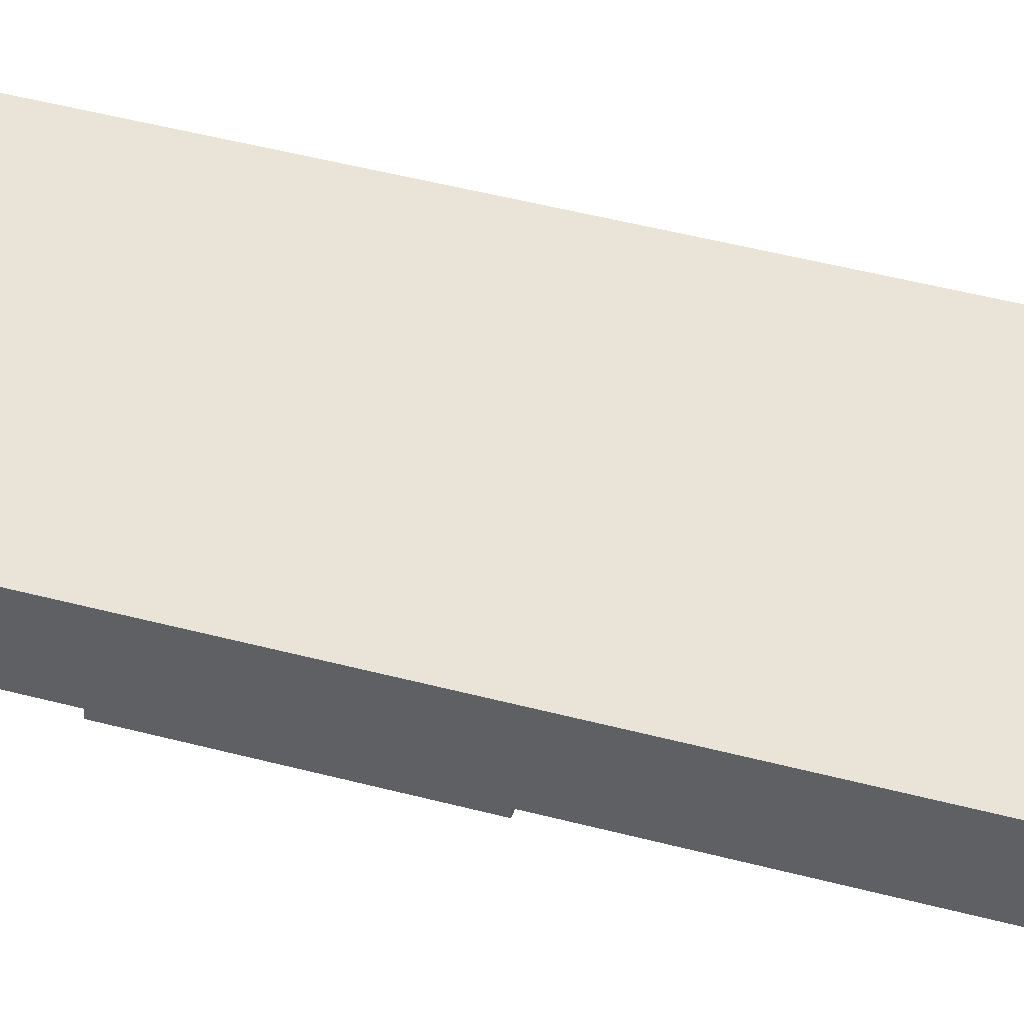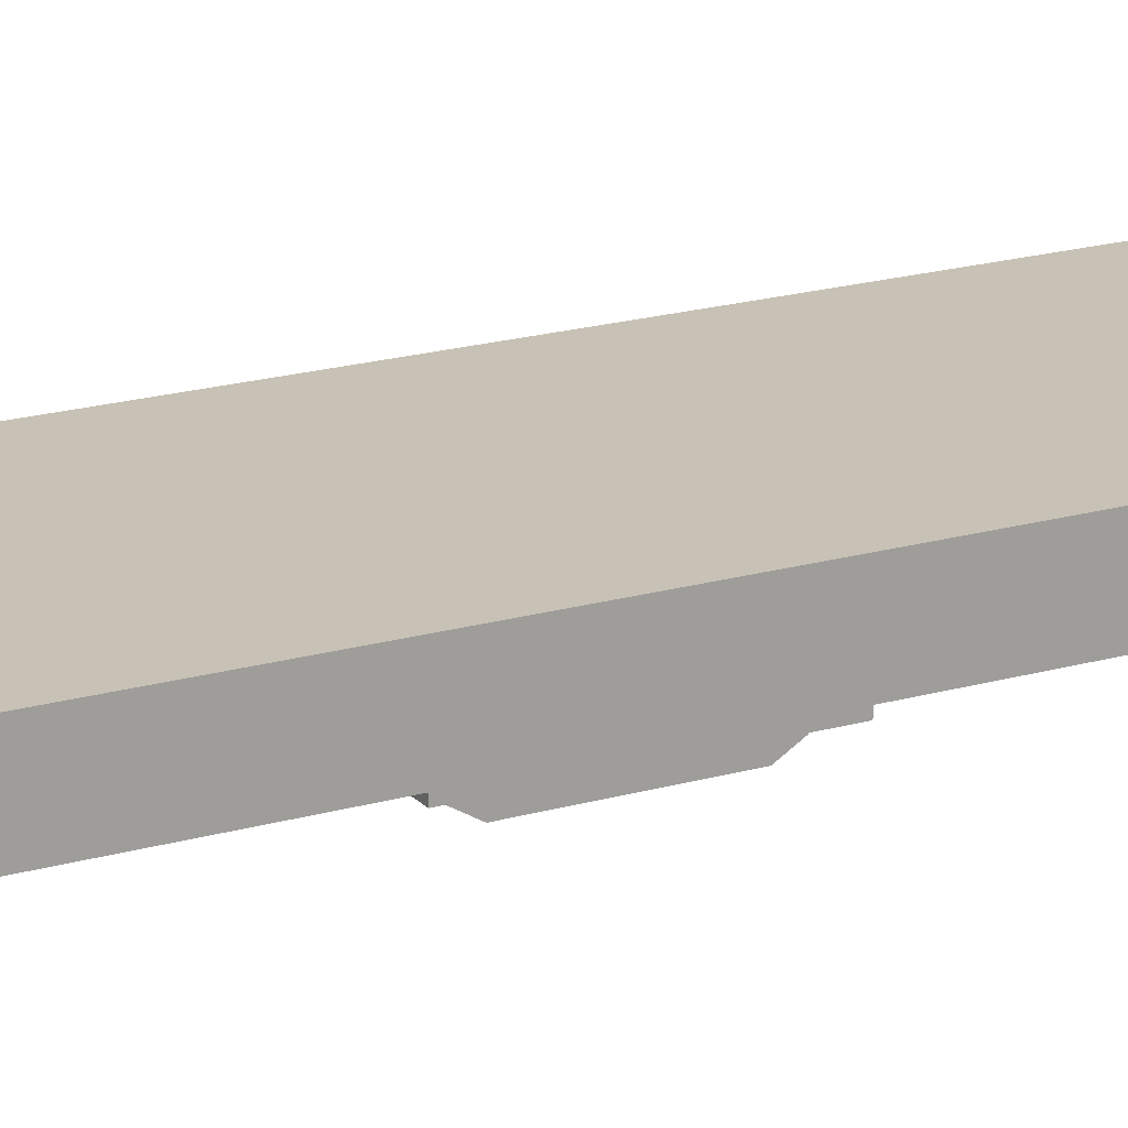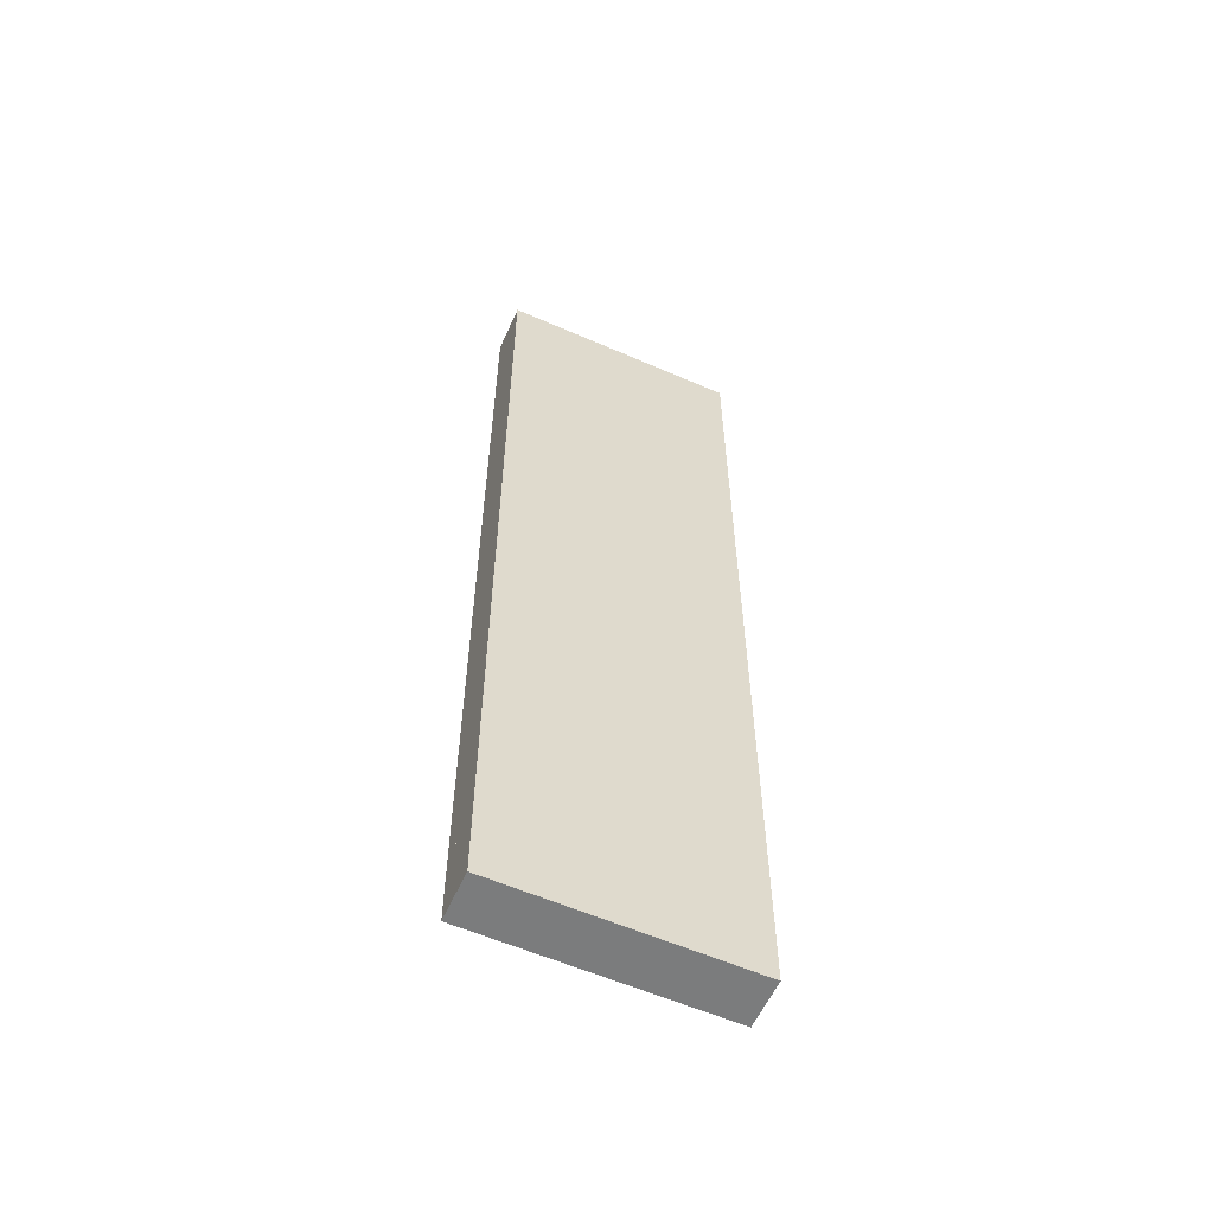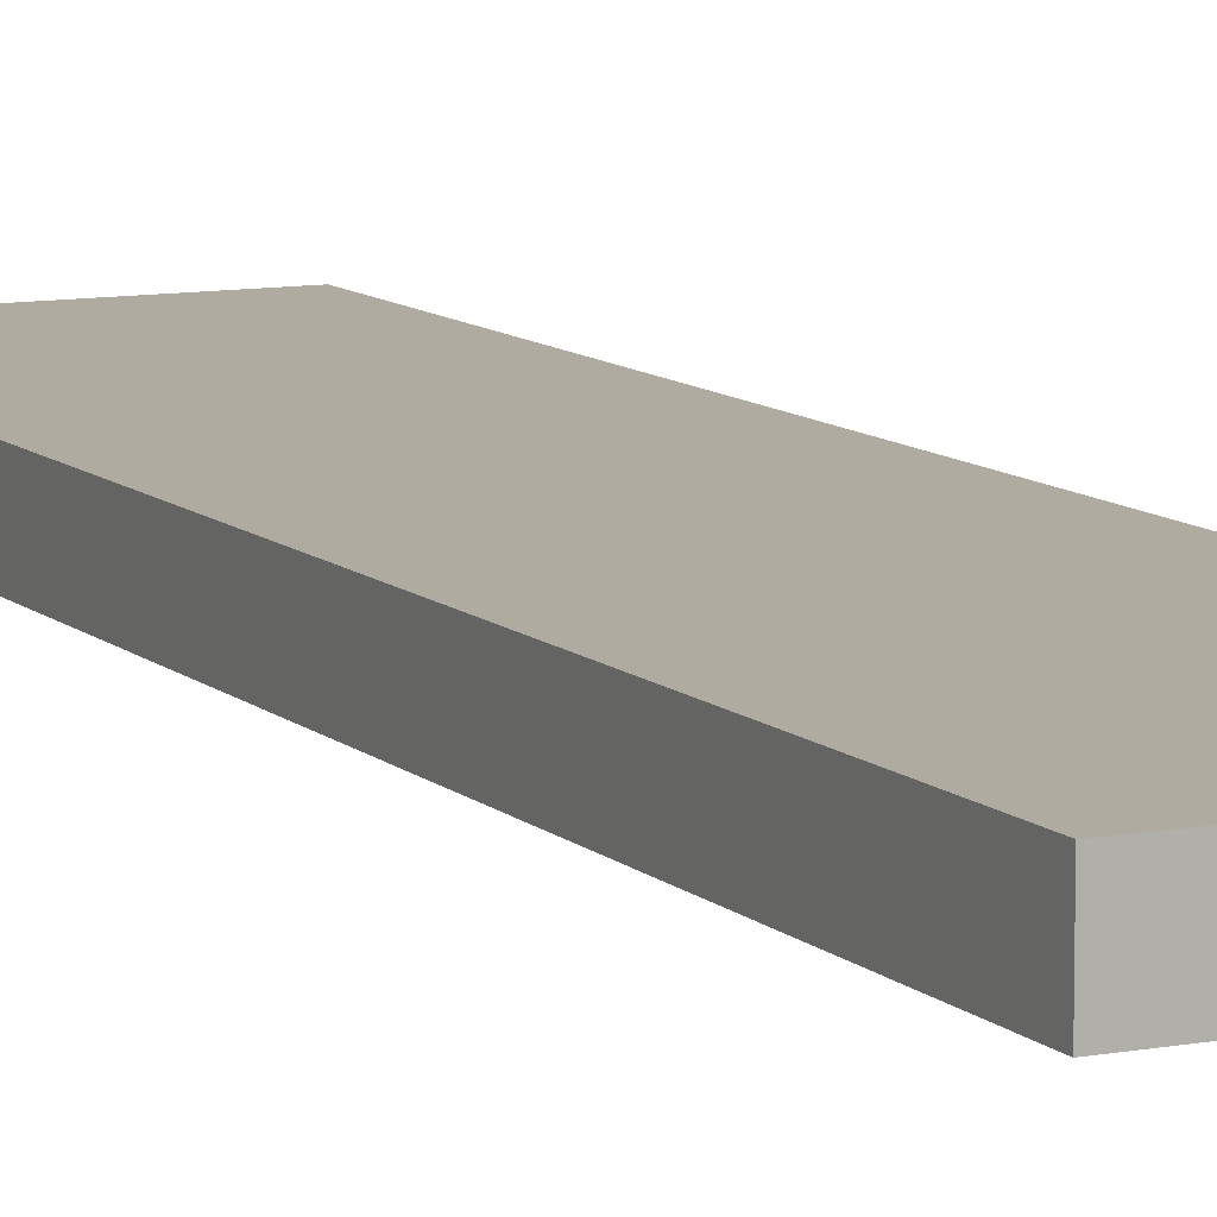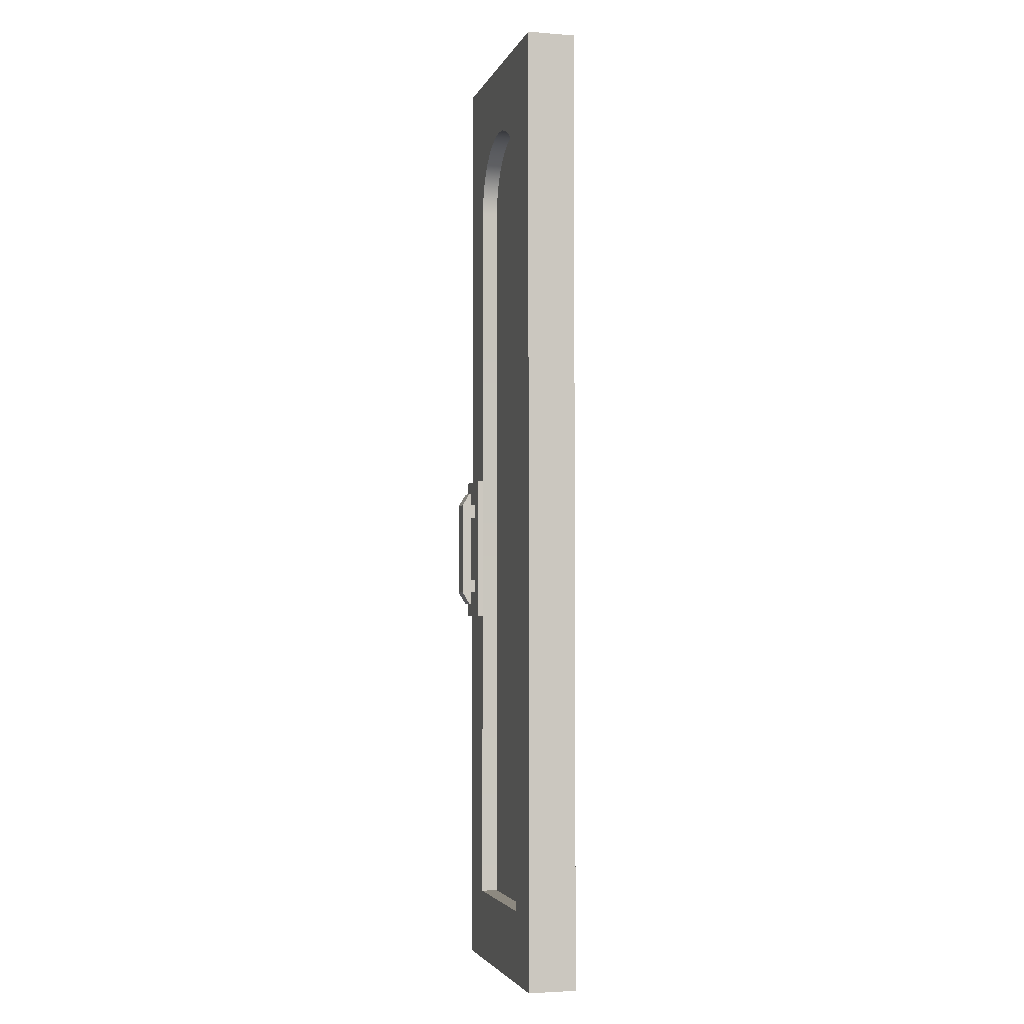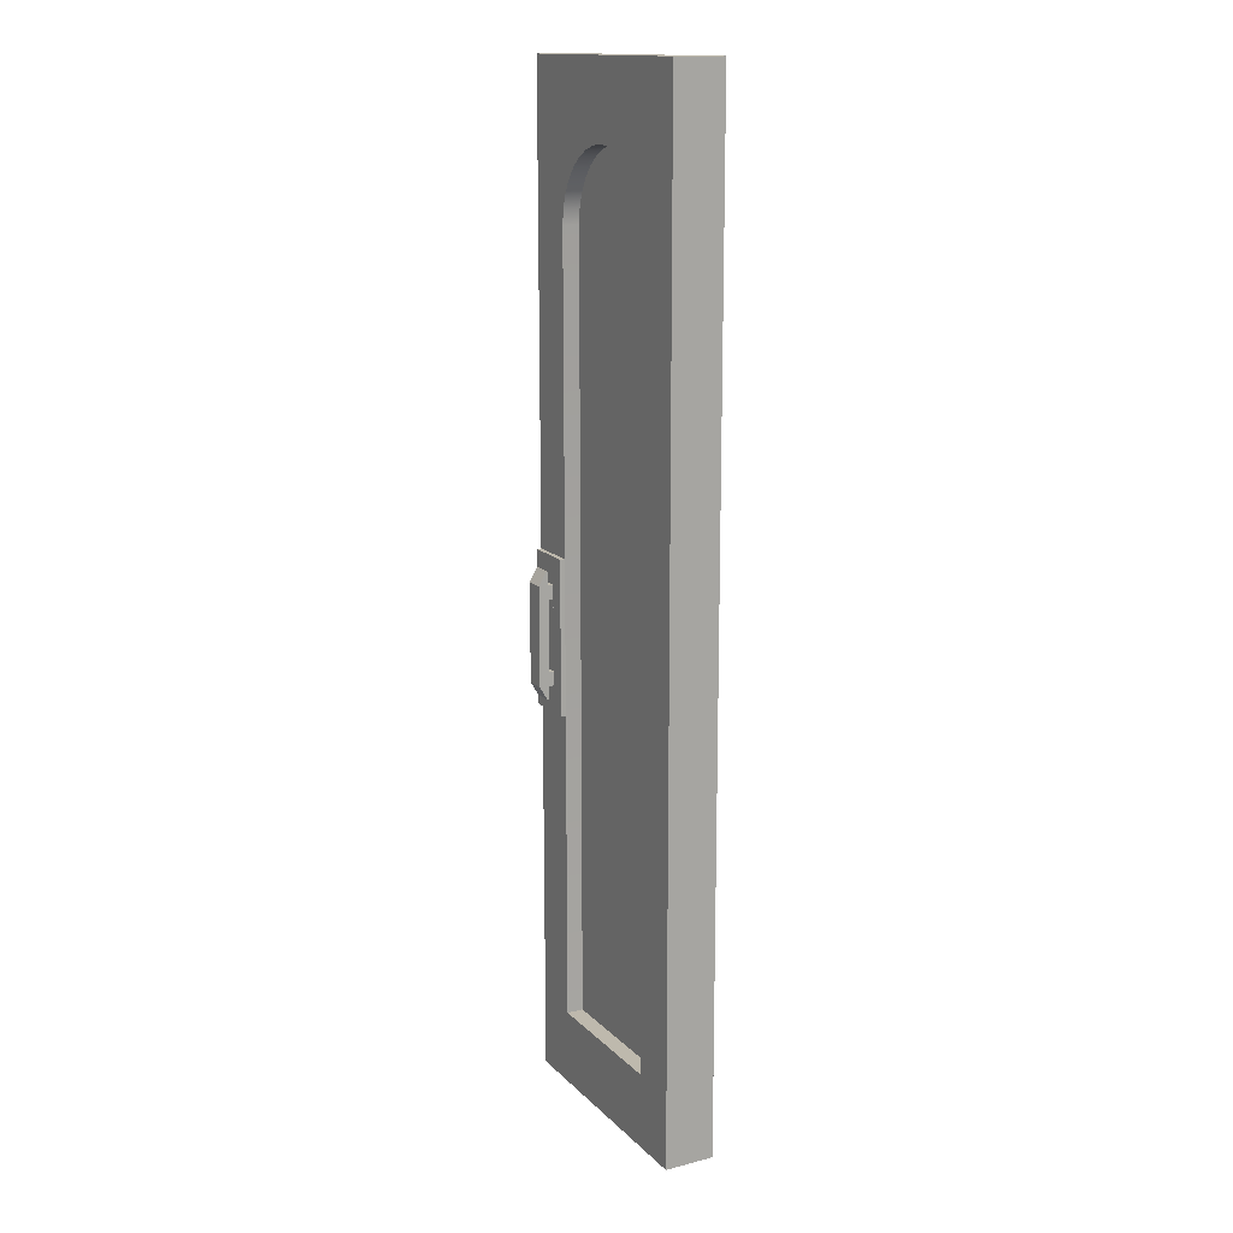
<metadata>
{"format":"obj","ext":"obj","renderer":"f3d","projection":"perspective","resolution":1024,"background":"white","views":[{"elev":42.9,"azim":107.9,"up":"+Z"},{"elev":19.0,"azim":61.1,"up":"+Z"},{"elev":-58.7,"azim":-24.2,"up":"+Y"},{"elev":9.8,"azim":-25.7,"up":"+Z"},{"elev":-3.4,"azim":-104.7,"up":"+Y"},{"elev":15.1,"azim":-118.2,"up":"+Y"}]}
</metadata>
<code>
v -0.375 1.25 -0.25
v -0.3 -0.1375 -0.25
v 0 1.25 -0.25
v -0.075 -0.1375 -0.25
v -0.375 -0.25 -0.25
v 0 -0.25 -0.25
v -0.1875 1.137 -0.25
v -0.2094 1.135 -0.25
v -0.2306 1.129 -0.25
v -0.25 1.119 -0.25
v -0.2671 1.105 -0.25
v -0.281 1.088 -0.25
v -0.2914 1.068 -0.25
v -0.2978 1.047 -0.25
v -0.3 1.025 -0.25
v -0.075 1.025 -0.25
v -0.07716 1.047 -0.25
v -0.08356 1.068 -0.25
v -0.09396 1.088 -0.25
v -0.108 1.105 -0.25
v -0.125 1.119 -0.25
v -0.1444 1.129 -0.25
v -0.1656 1.135 -0.25
v -0.375 1.025 -0.25
v -0.375 -0.1375 -0.25
v -0.375 -0.25 -0.275
v 0 -0.25 -0.275
v -0.375 -0.1375 -0.275
v 0 1.25 -0.275
v 0 1.025 -0.275
v -0.3 -0.1375 -0.275
v -0.075 -0.1375 -0.275
v -0.375 1.25 -0.275
v -0.3 1.137 -0.275
v -0.075 1.137 -0.275
v -0.2094 1.135 -0.275
v -0.1875 1.137 -0.275
v -0.2306 1.129 -0.275
v -0.25 1.119 -0.275
v -0.2671 1.105 -0.275
v -0.281 1.088 -0.275
v -0.2914 1.068 -0.275
v -0.2978 1.047 -0.275
v -0.3 1.025 -0.275
v -0.07716 1.047 -0.275
v -0.075 1.025 -0.275
v -0.08356 1.068 -0.275
v -0.09396 1.088 -0.275
v -0.108 1.105 -0.275
v -0.125 1.119 -0.275
v -0.1444 1.129 -0.275
v -0.1656 1.135 -0.275
v 0 -0.1375 -0.275
v -0.375 1.025 -0.275
v -0.0375 1.025 -0.275
v -0.0375 -0.1375 -0.275
v 0 0.56 -0.275
v -0.075 0.56 -0.275
v -0.0375 0.56 -0.275
v 0 0.3275 -0.275
v -0.075 0.3275 -0.275
v -0.0375 0.3275 -0.275
v -0.0525 0.4973 -0.29
v -0.0525 0.5188 -0.29
v -0.0225 0.3688 -0.29
v -0.0525 0.3688 -0.29
v -0.0225 0.5188 -0.29
v -0.0225 0.4973 -0.29
v -0.0525 0.3902 -0.29
v -0.0225 0.3902 -0.29
v -0.0525 0.4973 -0.305
v -0.0525 0.5188 -0.305
v -0.0225 0.3688 -0.305
v -0.0525 0.3688 -0.305
v -0.0225 0.5188 -0.305
v -0.0225 0.4973 -0.305
v -0.0525 0.3902 -0.305
v -0.0225 0.3902 -0.305
v -0.0525 0.5389 -0.2929
v -0.0525 0.5381 -0.29
v -0.0225 0.5381 -0.29
v -0.0225 0.5389 -0.2929
v -0.0225 0.3486 -0.2929
v -0.0225 0.3494 -0.29
v -0.0525 0.3494 -0.29
v -0.0525 0.3486 -0.2929
v 0 0.3275 -0.2825
v 0 0.56 -0.2825
v -0.075 0.56 -0.2825
v -0.075 0.3275 -0.2825
v -0.0225 0.3688 -0.2825
v -0.0525 0.3688 -0.2825
v -0.0525 0.5188 -0.2825
v -0.0225 0.5188 -0.2825
v -0.0525 0.4973 -0.2825
v -0.0525 0.3902 -0.2825
v -0.0225 0.4973 -0.2825
v -0.0225 0.3902 -0.2825
v -0.375 1.25 -0.2
v 0 1.25 -0.2
v -0.375 -0.25 -0.2
v 0 -0.25 -0.2
v -0.3 -0.1375 -0.25
v -0.3 -0.1375 -0.25
v -0.075 -0.1375 -0.25
v -0.075 -0.1375 -0.25
v -0.2094 1.135 -0.25
v -0.1875 1.137 -0.25
v -0.2306 1.129 -0.25
v -0.25 1.119 -0.25
v -0.2671 1.105 -0.25
v -0.281 1.088 -0.25
v -0.2914 1.068 -0.25
v -0.2978 1.047 -0.25
v -0.3 1.025 -0.25
v -0.07716 1.047 -0.25
v -0.075 1.025 -0.25
v -0.08356 1.068 -0.25
v -0.09396 1.088 -0.25
v -0.108 1.105 -0.25
v -0.125 1.119 -0.25
v -0.1444 1.129 -0.25
v -0.1656 1.135 -0.25
v 0 -0.25 -0.25
v 0 -0.25 -0.275
v 0 -0.25 -0.275
v 0 1.25 -0.25
v 0 1.25 -0.275
v 0 1.25 -0.275
v -0.375 -0.25 -0.275
v -0.375 -0.25 -0.275
v -0.375 -0.25 -0.25
v -0.375 -0.25 -0.25
v -0.375 1.25 -0.25
v -0.375 1.25 -0.25
v -0.375 1.25 -0.275
v -0.375 1.25 -0.275
v -0.075 -0.1375 -0.275
v -0.075 -0.1375 -0.275
v -0.3 -0.1375 -0.275
v -0.3 -0.1375 -0.275
v -0.375 -0.1375 -0.275
v -0.2094 1.135 -0.275
v -0.1875 1.137 -0.275
v -0.1875 1.137 -0.275
v -0.2306 1.129 -0.275
v -0.25 1.119 -0.275
v -0.2671 1.105 -0.275
v -0.281 1.088 -0.275
v -0.2914 1.068 -0.275
v -0.2978 1.047 -0.275
v -0.3 1.025 -0.275
v -0.07716 1.047 -0.275
v -0.075 1.025 -0.275
v -0.08356 1.068 -0.275
v -0.09396 1.088 -0.275
v -0.108 1.105 -0.275
v -0.125 1.119 -0.275
v -0.1444 1.129 -0.275
v -0.1656 1.135 -0.275
v -0.375 1.025 -0.275
v -0.075 0.3275 -0.275
v -0.075 0.3275 -0.275
v -0.075 0.3275 -0.2825
v -0.075 0.3275 -0.2825
v 0 0.3275 -0.275
v 0 0.3275 -0.275
v 0 0.3275 -0.2825
v 0 0.3275 -0.2825
v -0.0225 0.3688 -0.29
v -0.0225 0.3688 -0.29
v -0.0225 0.3688 -0.29
v -0.0225 0.3688 -0.29
v -0.0525 0.3688 -0.29
v -0.0525 0.3688 -0.29
v -0.0525 0.3688 -0.29
v -0.0525 0.3688 -0.29
v -0.0525 0.5188 -0.29
v -0.0525 0.5188 -0.29
v -0.0525 0.5188 -0.29
v -0.0525 0.5188 -0.29
v -0.0225 0.5188 -0.29
v -0.0225 0.5188 -0.29
v -0.0225 0.5188 -0.29
v -0.0225 0.5188 -0.29
v -0.0225 0.4973 -0.29
v -0.0225 0.4973 -0.29
v -0.0225 0.3902 -0.29
v -0.0225 0.3902 -0.29
v -0.0525 0.4973 -0.29
v -0.0525 0.4973 -0.29
v -0.0525 0.3902 -0.29
v -0.0525 0.3902 -0.29
v -0.0525 0.4973 -0.305
v -0.0525 0.5188 -0.305
v -0.0525 0.5188 -0.305
v -0.0525 0.5188 -0.305
v -0.0525 0.5188 -0.305
v -0.0225 0.3688 -0.305
v -0.0225 0.3688 -0.305
v -0.0225 0.3688 -0.305
v -0.0225 0.3688 -0.305
v -0.0525 0.3688 -0.305
v -0.0525 0.3688 -0.305
v -0.0525 0.3688 -0.305
v -0.0525 0.3688 -0.305
v -0.0225 0.5188 -0.305
v -0.0225 0.5188 -0.305
v -0.0225 0.5188 -0.305
v -0.0225 0.5188 -0.305
v -0.0225 0.4973 -0.305
v -0.0525 0.3902 -0.305
v -0.0225 0.3902 -0.305
v -0.0525 0.5381 -0.29
v -0.0525 0.5381 -0.29
v -0.0525 0.5389 -0.2929
v -0.0525 0.5389 -0.2929
v -0.0225 0.5389 -0.2929
v -0.0225 0.5389 -0.2929
v -0.0225 0.5381 -0.29
v -0.0225 0.5381 -0.29
v -0.0225 0.3494 -0.29
v -0.0225 0.3494 -0.29
v -0.0225 0.3486 -0.2929
v -0.0225 0.3486 -0.2929
v -0.0525 0.3486 -0.2929
v -0.0525 0.3486 -0.2929
v -0.0525 0.3494 -0.29
v -0.0525 0.3494 -0.29
v 0 0.56 -0.2825
v 0 0.56 -0.2825
v -0.075 0.56 -0.2825
v -0.075 0.56 -0.2825
v -0.0225 0.3688 -0.2825
v -0.0225 0.3688 -0.2825
v -0.0525 0.3688 -0.2825
v -0.0525 0.3688 -0.2825
v -0.0525 0.5188 -0.2825
v -0.0525 0.5188 -0.2825
v -0.0225 0.5188 -0.2825
v -0.0225 0.5188 -0.2825
v -0.0225 0.4973 -0.2825
v -0.0225 0.4973 -0.2825
v -0.0525 0.4973 -0.2825
v -0.0525 0.4973 -0.2825
v -0.0225 0.3902 -0.2825
v -0.0225 0.3902 -0.2825
v -0.0525 0.3902 -0.2825
v -0.0525 0.3902 -0.2825
v 0 0.56 -0.275
v 0 0.56 -0.275
v -0.075 0.56 -0.275
v -0.075 0.56 -0.275
v -0.375 -0.25 -0.2
v -0.375 -0.25 -0.2
v 0 -0.25 -0.2
v 0 -0.25 -0.2
v -0.375 1.25 -0.2
v -0.375 1.25 -0.2
v 0 1.25 -0.2
v 0 1.25 -0.2
f 181 239 94 185
f 173 91 92 177
f 123 160 159 122
f 122 159 158 121
f 121 158 157 120
f 120 157 156 119
f 119 156 155 118
f 118 155 153 116
f 116 153 154 117
f 115 152 151 114
f 114 151 150 113
f 113 150 149 112
f 112 149 148 111
f 111 148 147 110
f 110 147 146 109
f 109 146 143 107
f 107 143 144 108
f 134 127 128 136
f 133 25 142 130
f 24 135 33 161
f 103 105 138 140
f 25 24 161 142
f 115 104 31 152
f 106 2 15 14 13 12 11 10 9 8 7 23 22 21 20 19 18 17 16
f 28 141 131
f 34 137 129 35
f 126 131 141 139
f 46 45 35
f 45 47 35
f 47 48 35
f 48 49 35
f 49 50 35
f 50 51 35
f 51 52 35
f 52 145 35
f 37 36 34
f 36 38 34
f 38 39 34
f 39 40 34
f 40 41 34
f 41 42 34
f 42 43 34
f 43 44 34
f 30 250 59 55
f 53 56 62 166
f 54 44 141 28
f 137 34 44 54
f 108 144 160 123
f 124 132 26 125
f 129 30 55 46 35
f 126 139 56 53
f 55 59 253 46
f 154 32 4 117
f 56 139 61 62
f 167 162 164 168
f 175 192 212 204
f 65 176 205 73
f 183 186 211 208
f 77 213 199 203
f 195 75 76 194
f 76 213 77 194
f 188 78 211 186
f 188 171 200 78
f 64 184 207 196
f 190 71 212 192
f 190 178 197 71
f 216 198 180 214
f 201 225 226 206
f 182 221 215 179
f 67 209 219 220
f 224 202 172 222
f 174 229 223 170
f 66 74 227 228
f 217 80 81 218
f 83 84 85 86
f 72 79 82 210
f 248 244 242 246
f 165 232 238 236
f 236 234 169 165
f 240 238 232 230
f 230 169 234 240
f 58 251 231 233
f 163 252 89 90
f 127 134 258 260
f 132 124 256 254
f 261 257 6 3
f 27 29 3 6
f 1 5 255 259
f 102 100 99 101
f 60 87 88 57
f 186 183 241 243
f 178 190 245 93
f 95 191 187 97
f 175 237 249 192
f 235 171 188 247
f 98 189 193 96
f 70 68 63 69

</code>
